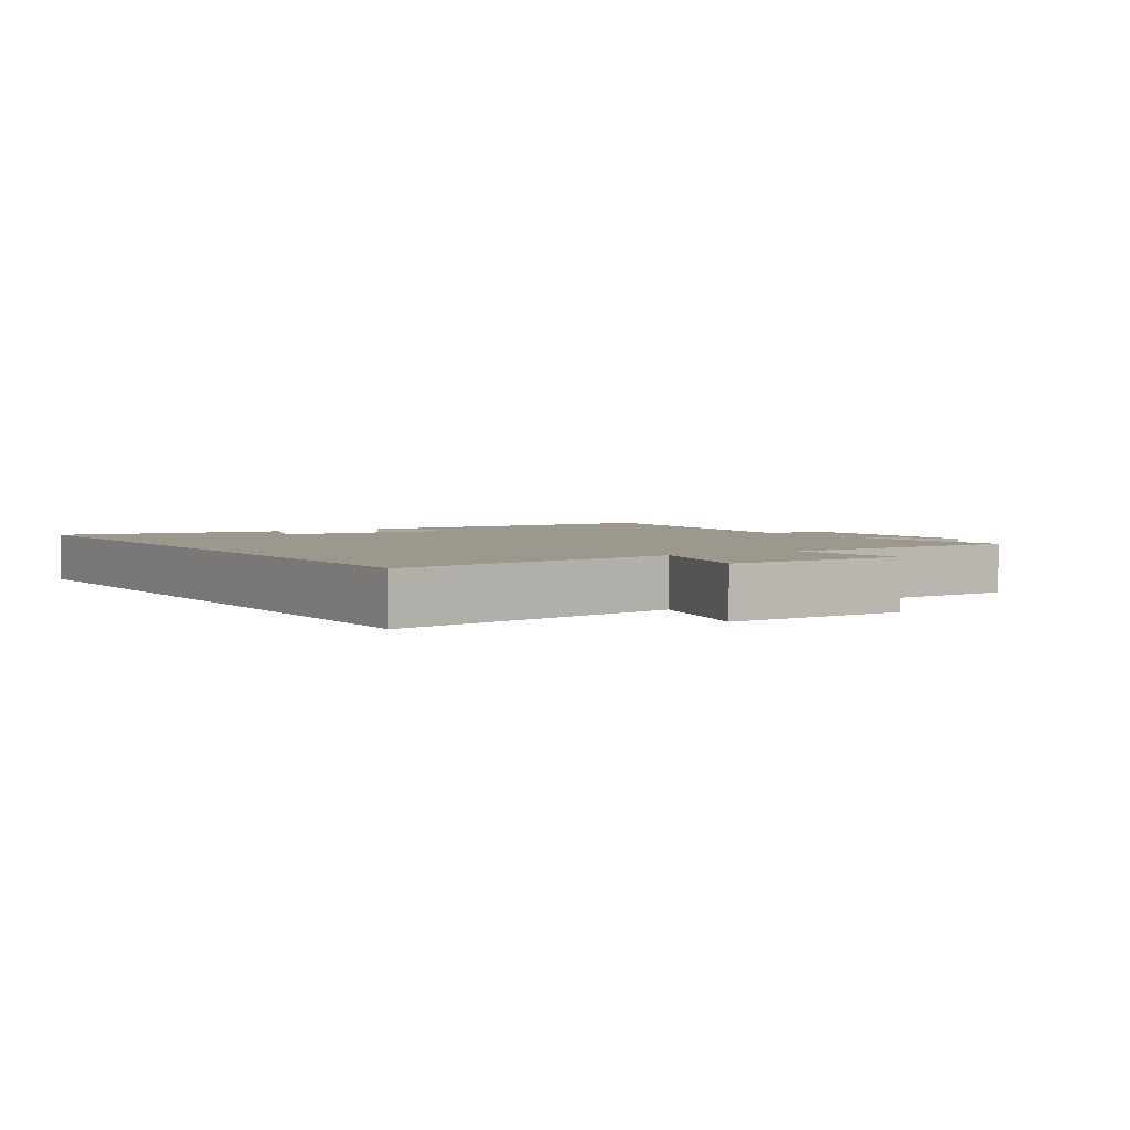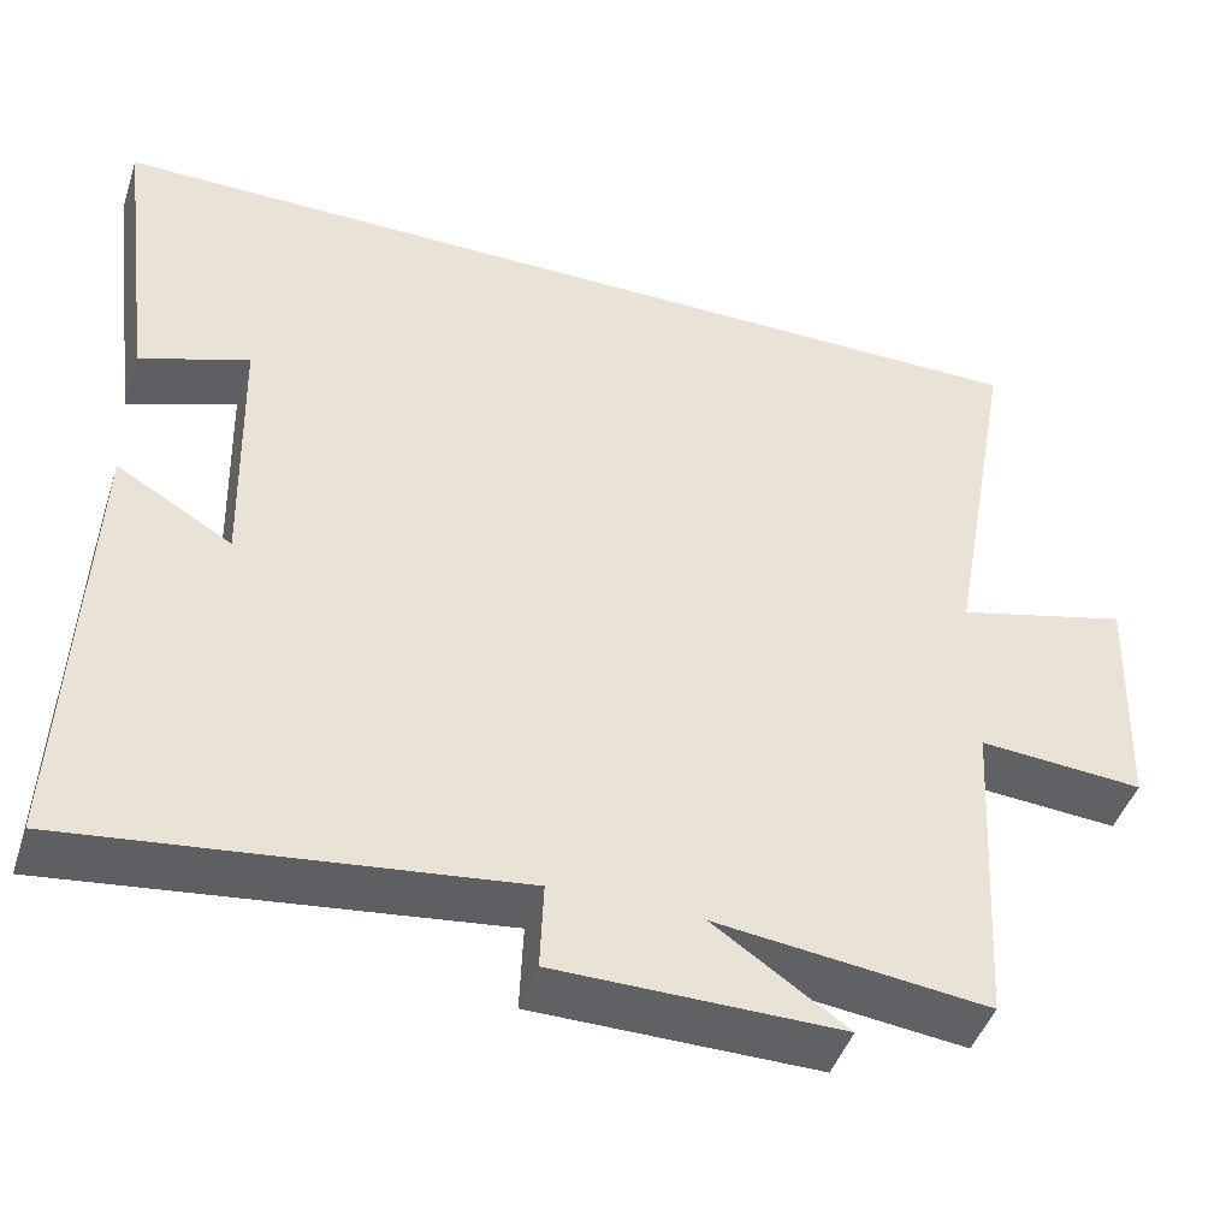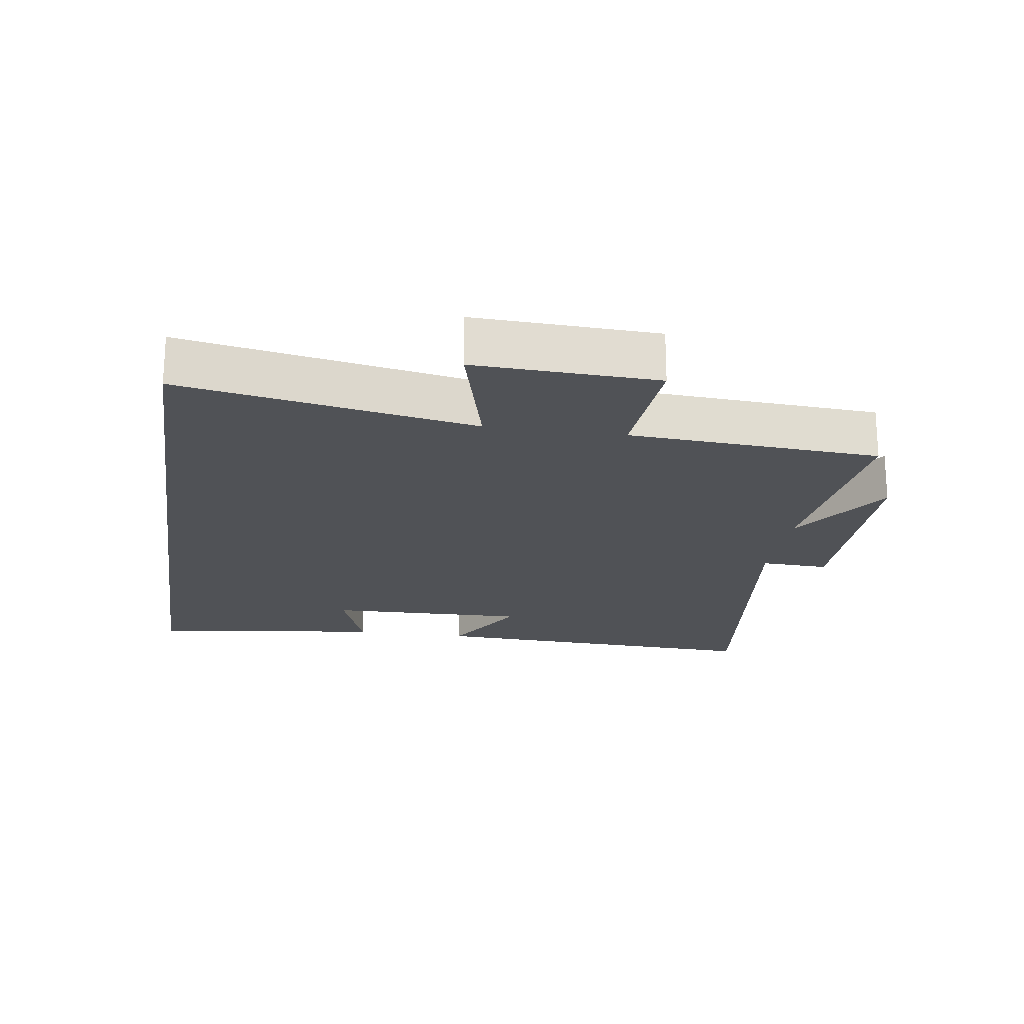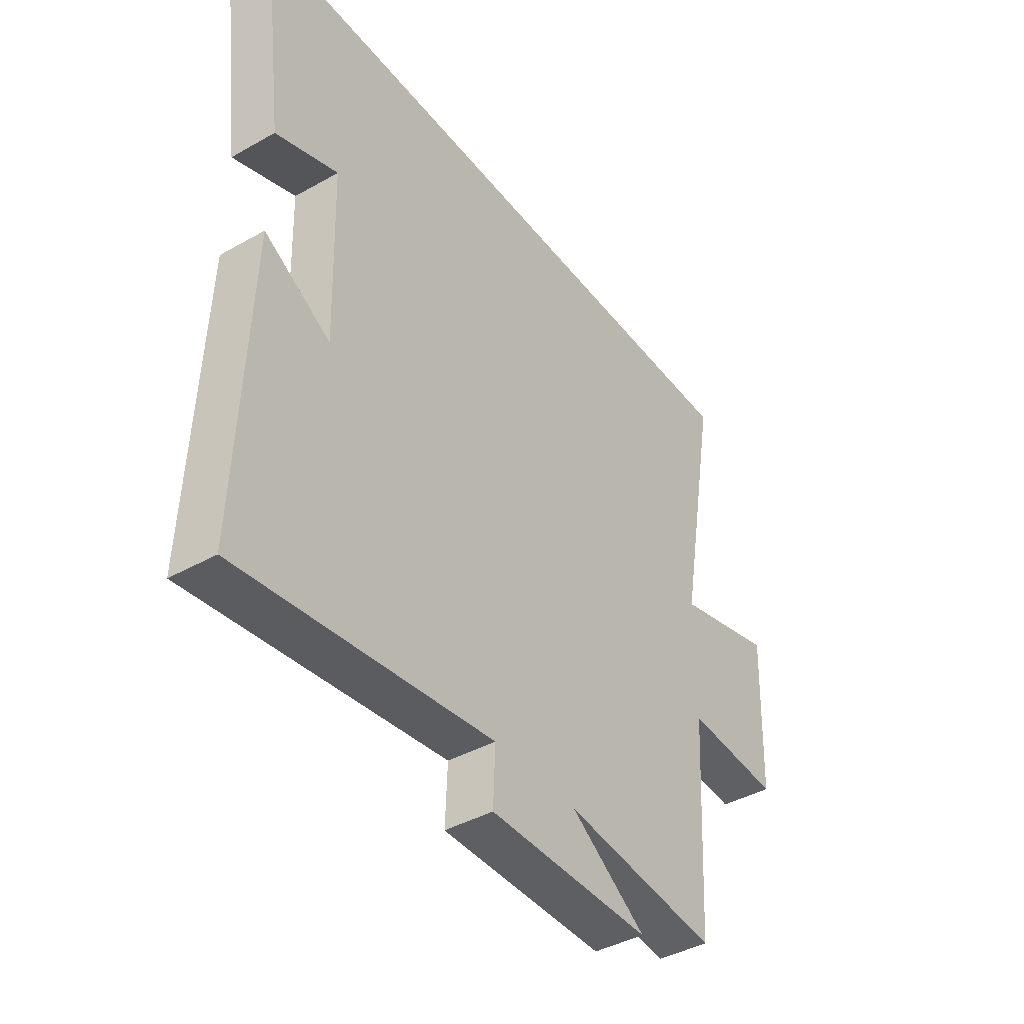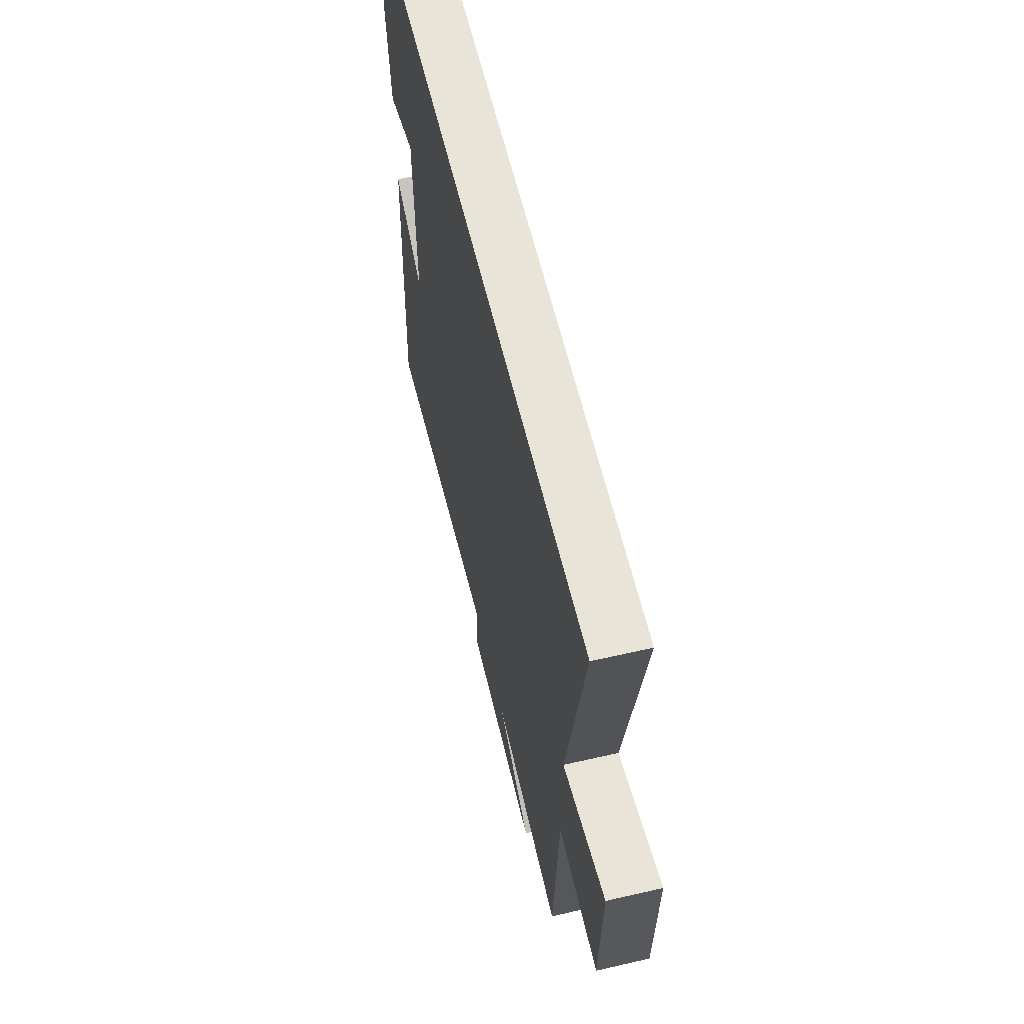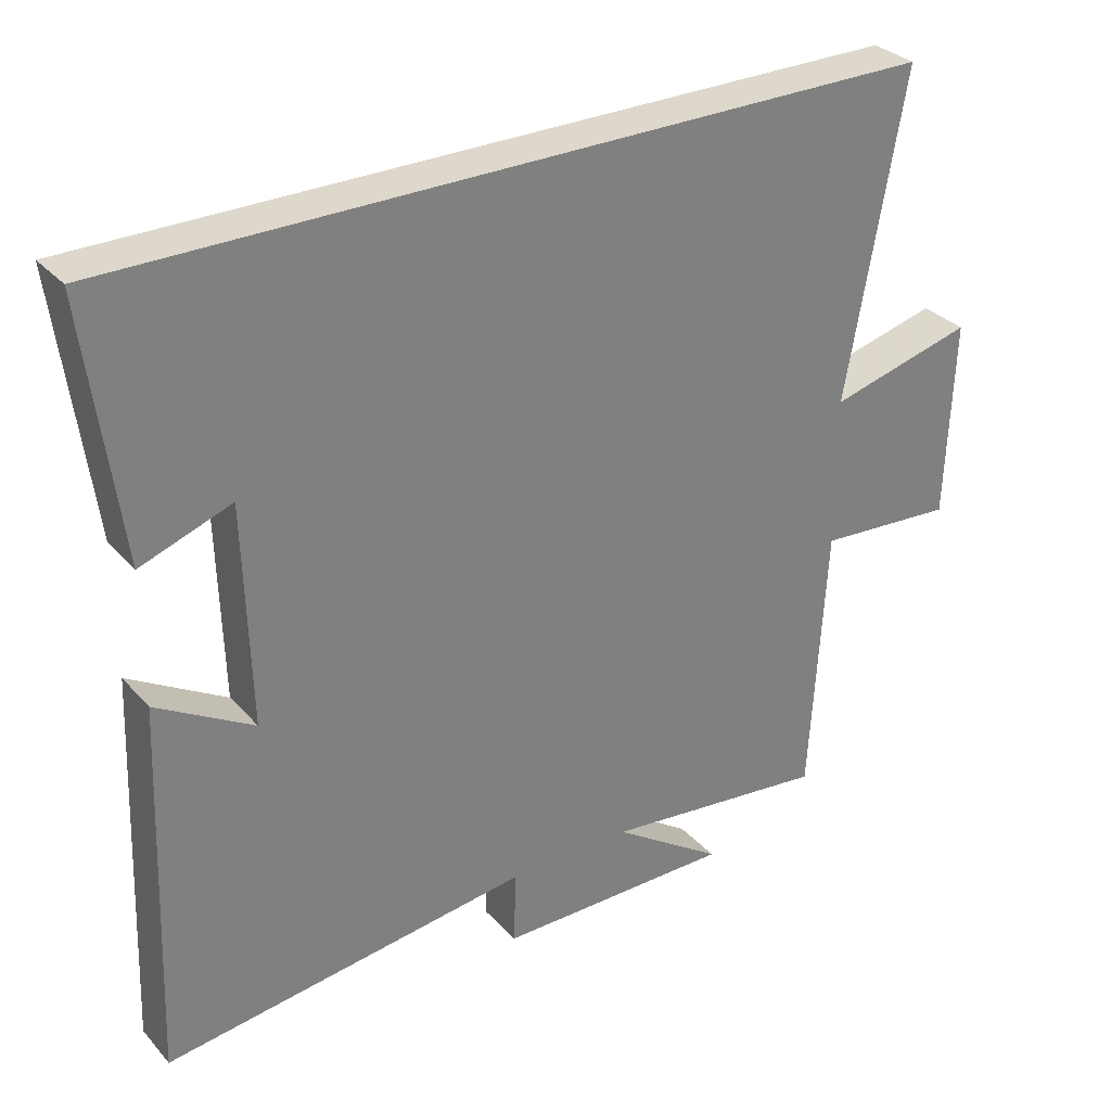
<metadata>
{"format":"obj","ext":"obj","renderer":"f3d","projection":"perspective","resolution":1024,"background":"white","views":[{"elev":3.1,"azim":58.0,"up":"+Y"},{"elev":-45.6,"azim":-18.1,"up":"+Z"},{"elev":-20.8,"azim":81.4,"up":"+Y"},{"elev":-41.3,"azim":-55.6,"up":"+Z"},{"elev":60.2,"azim":76.7,"up":"+Z"},{"elev":31.4,"azim":-34.0,"up":"+Z"}]}
</metadata>
<code>
v 0.478 0.07 -0.537
v 0.163 0.07 -0.5
v 0.317 0.07 -0.605
v -0.013 0.07 -0.603
v -0.009 0.07 -0.5
v -0.521 0.07 -0.563
v -0.5 0.07 -0.038
v -0.366 0.07 -0.117
v -0.374 0.07 0.189
v -0.5 0.07 0.144
v -0.546 0.07 0.5
v 0.58 0.07 0.5
v 0.5 0.07 0.054
v 0.701 0.07 0.106
v 0.691 0.07 -0.17
v 0.5 0.07 -0.156
v 0.478 0 -0.537
v 0.163 0 -0.5
v 0.317 0 -0.605
v -0.013 0 -0.603
v -0.009 0 -0.5
v -0.521 0 -0.563
v -0.5 0 -0.038
v -0.366 0 -0.117
v -0.374 0 0.189
v -0.5 0 0.144
v -0.546 0 0.5
v 0.58 0 0.5
v 0.5 0 0.054
v 0.701 0 0.106
v 0.691 0 -0.17
v 0.5 0 -0.156
f 13 14 15 16
f 13 16 1 2
f 12 13 2
f 11 12 2
f 9 10 11
f 9 11 2
f 8 9 2
f 5 6 7 8
f 5 8 2
f 2 3 4 5
f 32 31 30 29
f 18 17 32 29
f 18 29 28
f 18 28 27
f 27 26 25
f 18 27 25
f 18 25 24
f 24 23 22 21
f 18 24 21
f 21 20 19 18
f 1 17 18 2
f 2 18 19 3
f 3 19 20 4
f 4 20 21 5
f 5 21 22 6
f 6 22 23 7
f 7 23 24 8
f 8 24 25 9
f 9 25 26 10
f 10 26 27 11
f 11 27 28 12
f 12 28 29 13
f 13 29 30 14
f 14 30 31 15
f 15 31 32 16
f 16 32 17 1

</code>
